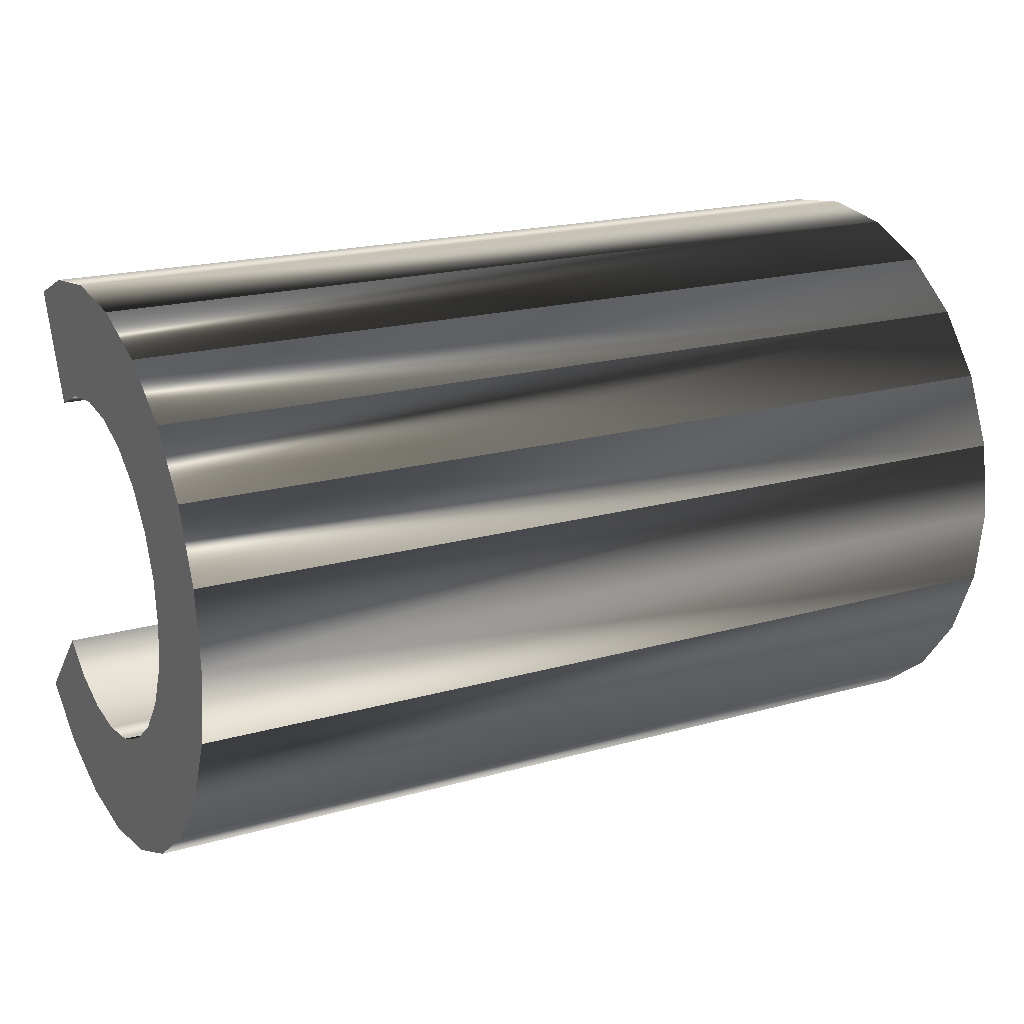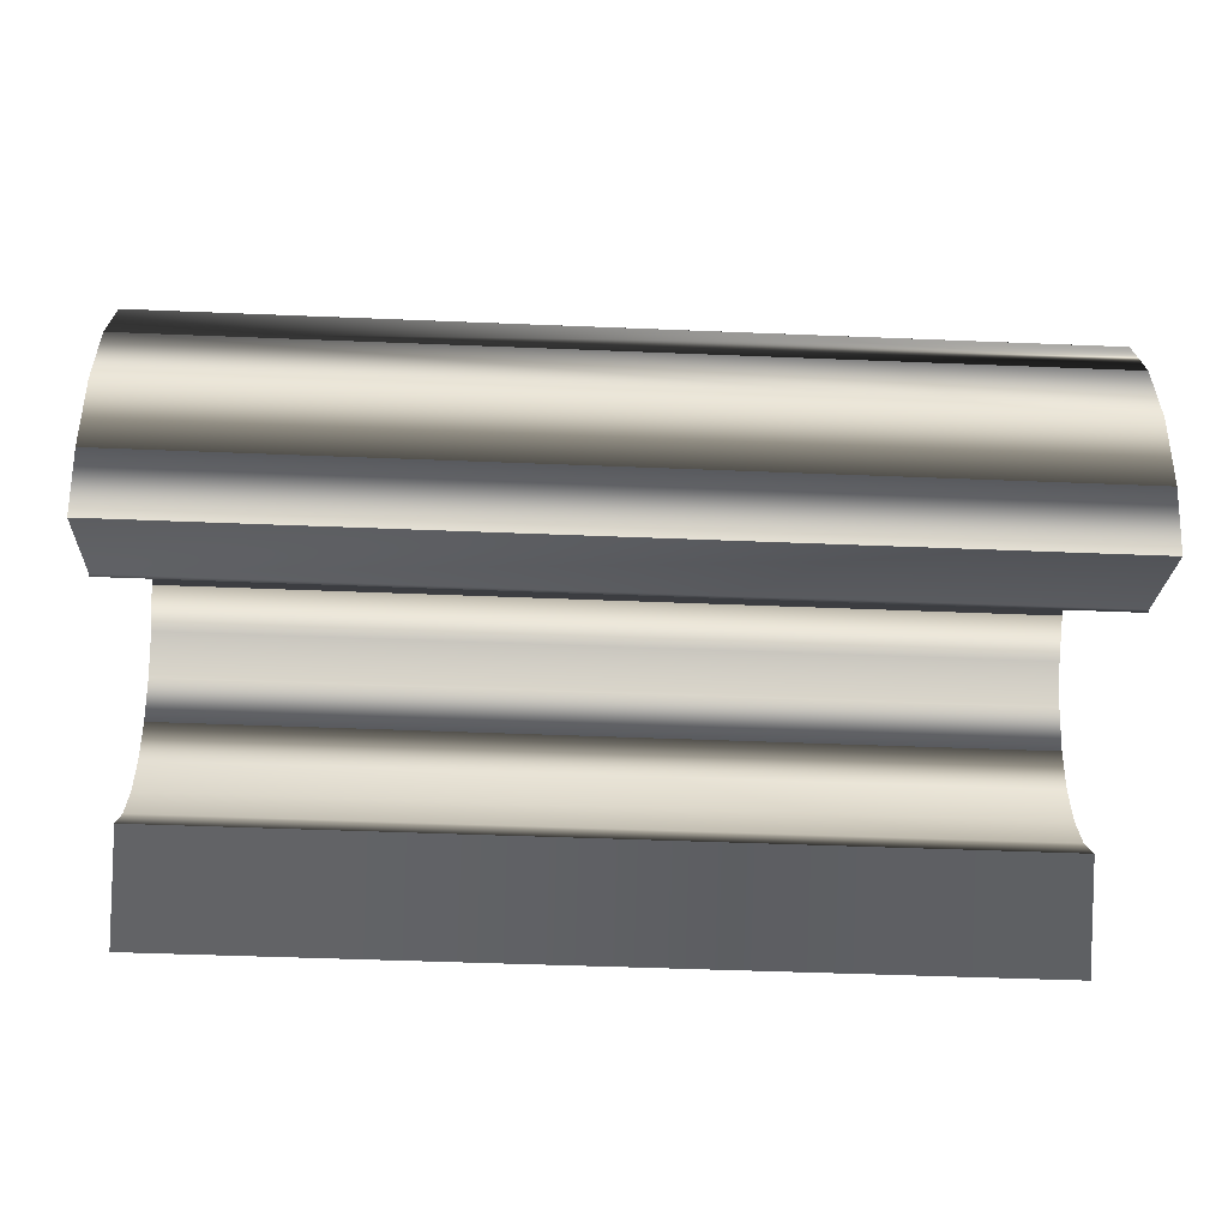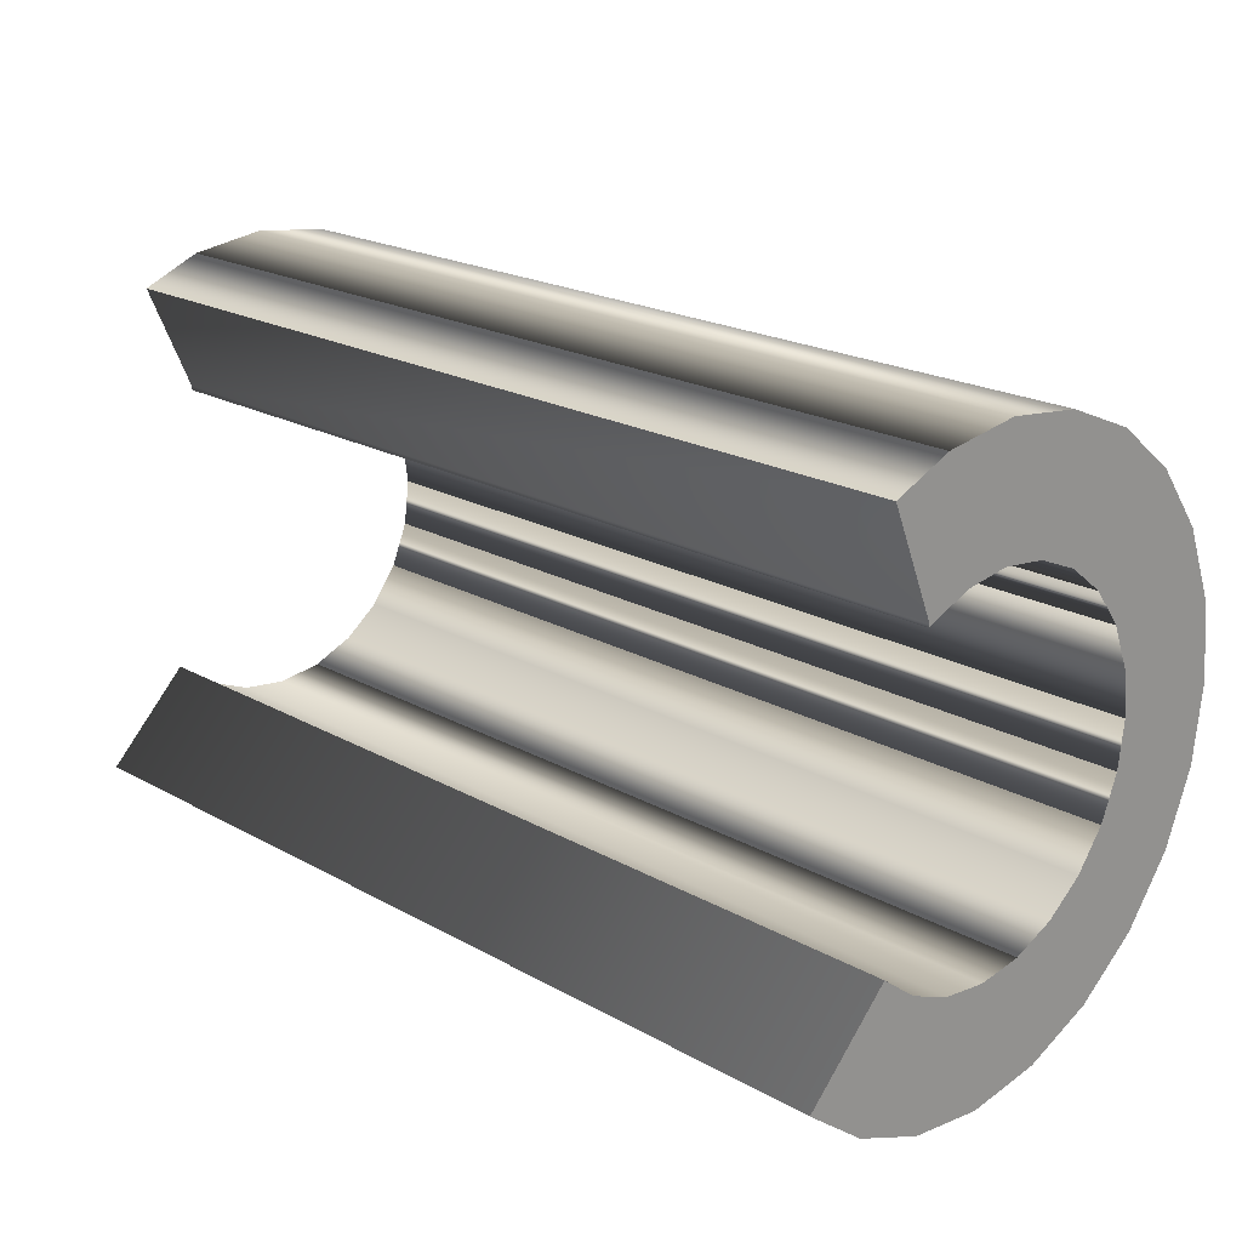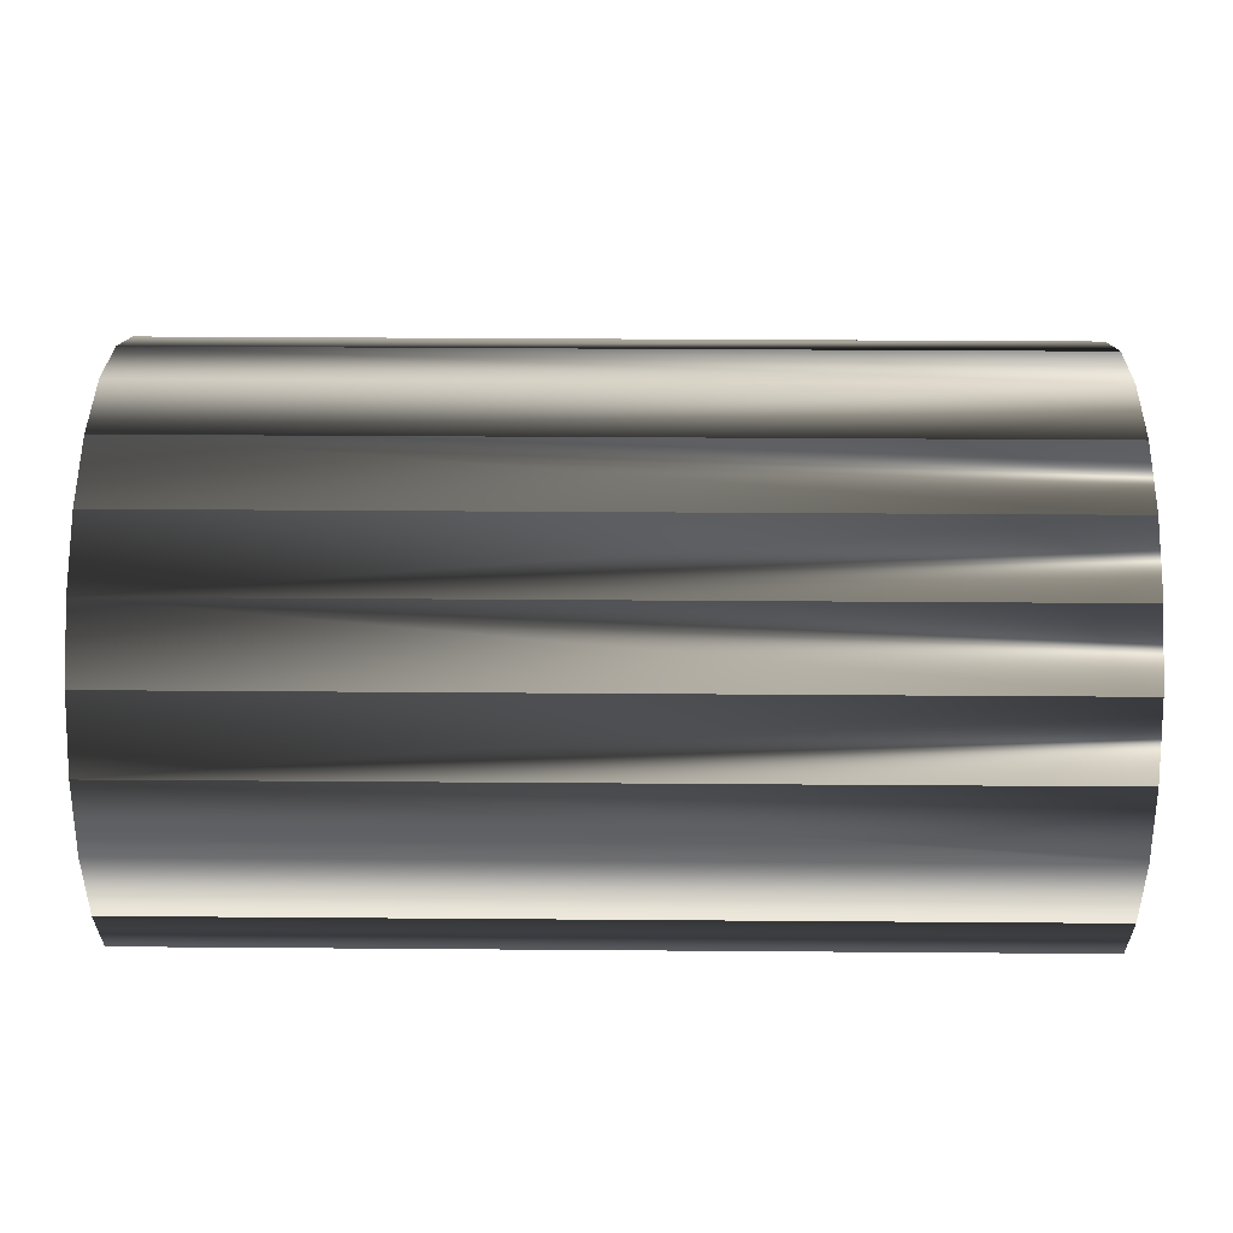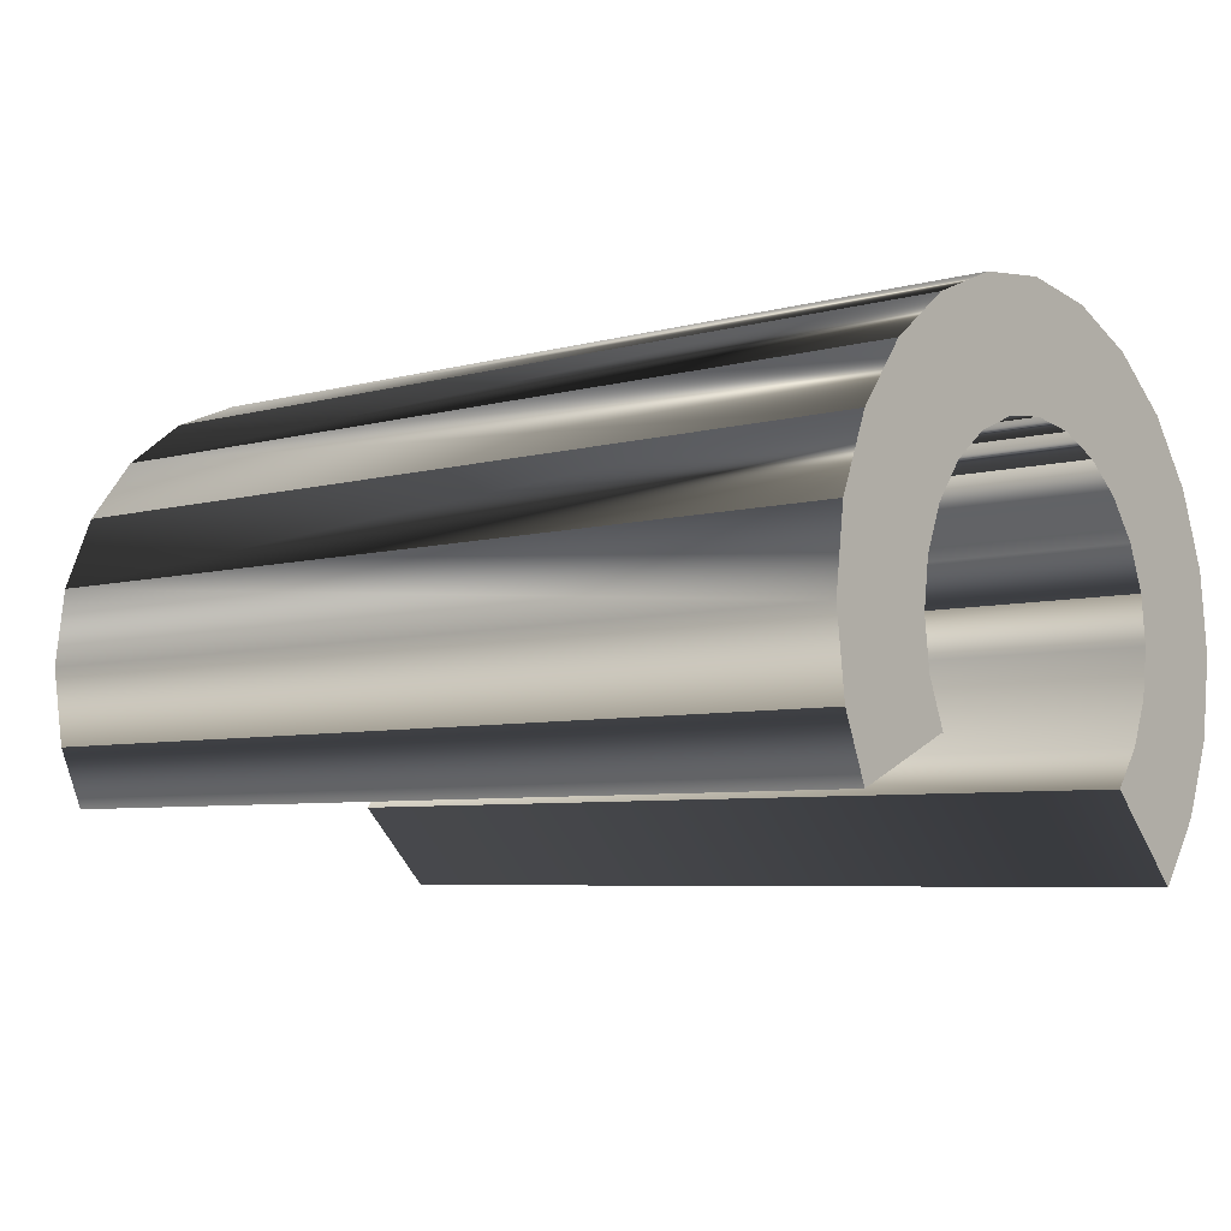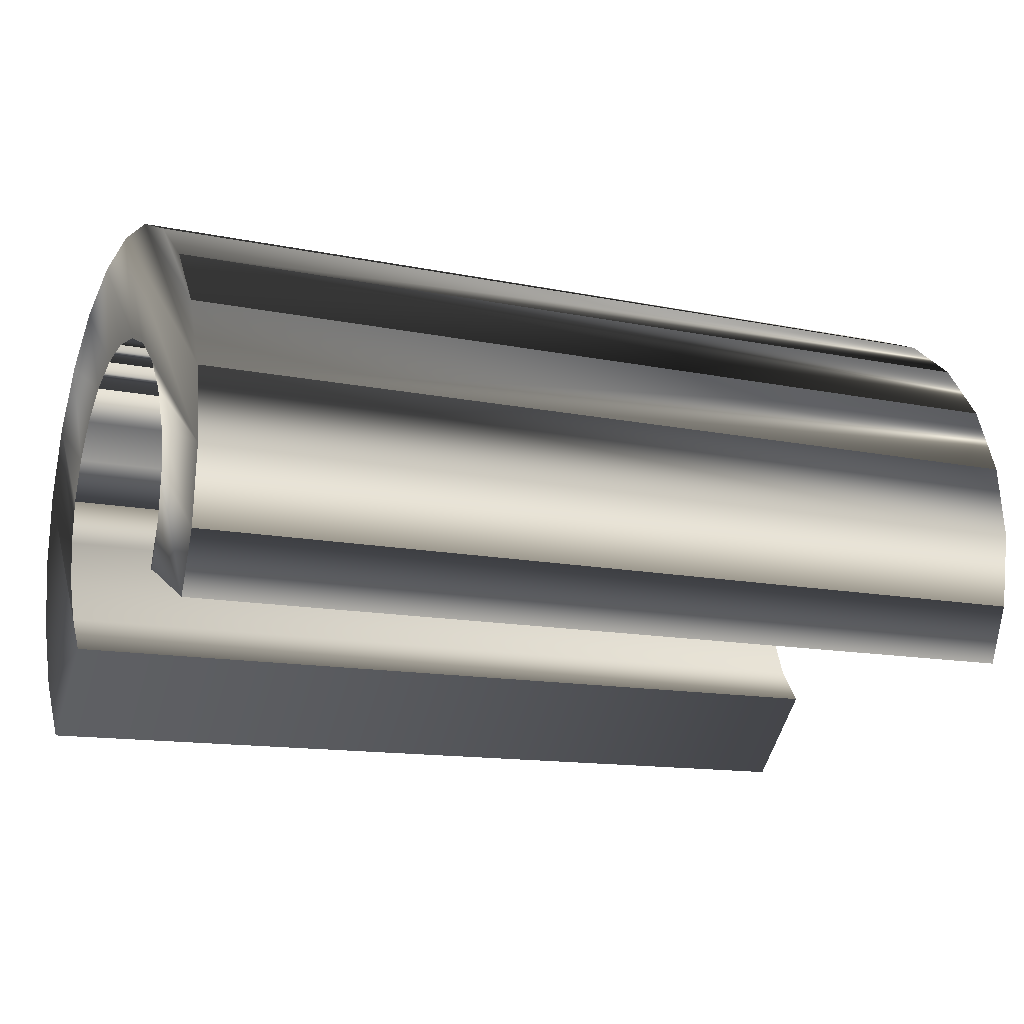
<metadata>
{"format":"obj","ext":"obj","renderer":"f3d","projection":"perspective","resolution":1024,"background":"white","views":[{"elev":19.3,"azim":-28.2,"up":"+Y"},{"elev":-45.8,"azim":177.3,"up":"+Z"},{"elev":20.9,"azim":-135.0,"up":"+Y"},{"elev":35.5,"azim":-179.4,"up":"+Z"},{"elev":-6.0,"azim":-140.3,"up":"+Z"},{"elev":-13.1,"azim":154.6,"up":"+Z"}]}
</metadata>
<code>
o Group6/mesh6/mesh6-geometry#mesh6-geometry
v 0.2568 -0.5325 0.2188
v 0.2692 -0.5332 0.2196
v 0.2568 -0.5332 0.2196
v 0.2692 -0.5325 0.2188
v 0.2568 -0.534 0.2203
v 0.2692 -0.5321 0.2178
v 0.2692 -0.534 0.2203
v 0.2568 -0.535 0.2207
v 0.2568 -0.5321 0.2178
v 0.2692 -0.535 0.2207
v 0.2568 -0.532 0.2168
v 0.2692 -0.536 0.2208
v 0.2568 -0.536 0.2208
v 0.2692 -0.532 0.2168
v 0.2692 -0.5321 0.2157
v 0.2568 -0.5343 0.2185
v 0.2692 -0.5343 0.2185
v 0.2692 -0.5371 0.2207
v 0.2568 -0.5321 0.2157
v 0.2692 -0.5337 0.2174
v 0.2568 -0.5348 0.2189
v 0.2568 -0.5339 0.218
v 0.2692 -0.5348 0.2189
v 0.2692 -0.5339 0.218
v 0.2568 -0.5371 0.2207
v 0.2692 -0.5354 0.2191
v 0.2568 -0.5337 0.2174
v 0.2568 -0.5325 0.2149
v 0.2692 -0.5336 0.2168
v 0.2568 -0.5354 0.2191
v 0.2568 -0.5381 0.2203
v 0.2692 -0.536 0.2192
v 0.2568 -0.5336 0.2168
v 0.2692 -0.5325 0.2149
v 0.2568 -0.536 0.2192
v 0.2692 -0.5381 0.2203
v 0.2568 -0.5367 0.2191
v 0.2692 -0.5367 0.2191
v 0.2692 -0.5339 0.2155
v 0.2568 -0.5337 0.2161
v 0.2692 -0.5337 0.2161
v 0.2568 -0.5389 0.2196
v 0.2568 -0.5373 0.2189
v 0.2568 -0.5339 0.2155
v 0.2692 -0.5373 0.2189
v 0.2692 -0.5389 0.2196
v 0.2692 -0.534 0.2155
v 0.2568 -0.534 0.2155
v 0.2568 -0.5396 0.2188
v 0.2568 -0.5378 0.2185
v 0.2692 -0.5378 0.2185
v 0.2692 -0.5396 0.2188
v 0.2568 -0.5382 0.218
v 0.2692 -0.5382 0.218
v 0.2692 -0.54 0.2178
v 0.2568 -0.5384 0.2174
v 0.2692 -0.5384 0.2174
v 0.2568 -0.54 0.2178
v 0.2692 -0.5385 0.2168
v 0.2568 -0.5385 0.2168
v 0.2692 -0.5401 0.2168
v 0.2692 -0.5384 0.2161
v 0.2568 -0.5384 0.2161
v 0.2568 -0.5401 0.2168
v 0.2692 -0.5378 0.215
v 0.2692 -0.5382 0.2155
v 0.2568 -0.5382 0.2155
v 0.2568 -0.5378 0.215
v 0.2568 -0.54 0.2157
v 0.2692 -0.54 0.2157
v 0.2692 -0.5396 0.2147
v 0.2568 -0.5396 0.2147
v 0.2692 -0.5389 0.2139
v 0.2568 -0.5389 0.2139
f 1 2 3
f 2 1 4
f 3 2 1
f 4 1 2
f 5 2 3
f 3 2 5
f 5 1 3
f 3 1 5
f 6 1 4
f 4 1 6
f 7 4 2
f 2 4 7
f 2 5 7
f 7 5 2
f 8 1 5
f 5 1 8
f 1 6 9
f 9 6 1
f 10 6 4
f 4 6 10
f 10 4 7
f 7 4 10
f 10 5 7
f 7 5 10
f 8 9 1
f 1 9 8
f 5 10 8
f 8 10 5
f 11 6 9
f 9 6 11
f 12 6 10
f 10 6 12
f 13 9 8
f 8 9 13
f 13 10 8
f 8 10 13
f 6 11 14
f 14 11 6
f 13 11 9
f 9 11 13
f 12 14 6
f 6 14 12
f 10 13 12
f 12 13 10
f 11 15 14
f 14 15 11
f 13 16 11
f 11 16 13
f 12 17 14
f 14 17 12
f 13 18 12
f 12 18 13
f 15 11 19
f 19 11 15
f 20 15 14
f 14 15 20
f 13 21 16
f 16 21 13
f 22 11 16
f 16 11 22
f 12 23 17
f 17 23 12
f 24 14 17
f 17 14 24
f 18 13 25
f 25 13 18
f 18 26 12
f 12 26 18
f 27 19 11
f 11 19 27
f 15 28 19
f 19 28 15
f 29 15 20
f 20 15 29
f 20 14 24
f 24 14 20
f 13 30 21
f 21 30 13
f 16 23 21
f 21 23 16
f 27 11 22
f 22 11 27
f 16 24 22
f 22 24 16
f 12 26 23
f 23 26 12
f 23 16 17
f 17 16 23
f 24 16 17
f 17 16 24
f 25 30 13
f 13 30 25
f 18 31 25
f 25 31 18
f 18 32 26
f 26 32 18
f 33 19 27
f 27 19 33
f 28 15 34
f 34 15 28
f 33 28 19
f 19 28 33
f 29 34 15
f 15 34 29
f 29 27 20
f 20 27 29
f 20 22 24
f 24 22 20
f 30 23 21
f 21 23 30
f 22 20 27
f 27 20 22
f 23 30 26
f 26 30 23
f 25 35 30
f 30 35 25
f 31 18 36
f 36 18 31
f 31 37 25
f 25 37 31
f 18 38 32
f 32 38 18
f 26 35 32
f 32 35 26
f 27 29 33
f 33 29 27
f 39 28 34
f 34 28 39
f 40 28 33
f 33 28 40
f 41 34 29
f 29 34 41
f 35 26 30
f 30 26 35
f 25 37 35
f 35 37 25
f 36 38 18
f 18 38 36
f 36 42 31
f 31 42 36
f 31 43 37
f 37 43 31
f 37 32 38
f 38 32 37
f 32 37 35
f 35 37 32
f 29 40 33
f 33 40 29
f 28 39 44
f 44 39 28
f 41 39 34
f 34 39 41
f 40 44 28
f 28 44 40
f 40 29 41
f 41 29 40
f 36 45 38
f 38 45 36
f 42 36 46
f 46 36 42
f 42 43 31
f 31 43 42
f 45 37 43
f 43 37 45
f 37 45 38
f 38 45 37
f 47 44 39
f 39 44 47
f 39 41 47
f 47 41 39
f 44 40 48
f 48 40 44
f 40 47 41
f 41 47 40
f 46 45 36
f 36 45 46
f 46 49 42
f 42 49 46
f 42 50 43
f 43 50 42
f 45 50 43
f 43 50 45
f 44 47 48
f 48 47 44
f 47 40 48
f 48 40 47
f 46 51 45
f 45 51 46
f 49 46 52
f 52 46 49
f 49 53 42
f 42 53 49
f 42 53 50
f 50 53 42
f 50 45 51
f 51 45 50
f 46 54 51
f 51 54 46
f 52 54 46
f 46 54 52
f 49 55 52
f 52 55 49
f 49 56 53
f 53 56 49
f 51 53 50
f 50 53 51
f 53 51 54
f 54 51 53
f 52 57 54
f 54 57 52
f 55 49 58
f 58 49 55
f 55 59 52
f 52 59 55
f 49 60 56
f 56 60 49
f 54 56 53
f 53 56 54
f 52 59 57
f 57 59 52
f 56 54 57
f 57 54 56
f 58 60 49
f 49 60 58
f 58 61 55
f 55 61 58
f 55 62 59
f 59 62 55
f 59 56 60
f 60 56 59
f 56 59 57
f 57 59 56
f 58 63 60
f 60 63 58
f 61 58 64
f 64 58 61
f 61 65 55
f 55 65 61
f 55 66 62
f 62 66 55
f 59 63 62
f 62 63 59
f 63 59 60
f 60 59 63
f 58 67 63
f 63 67 58
f 64 68 58
f 58 68 64
f 69 61 64
f 64 61 69
f 70 65 61
f 61 65 70
f 55 65 66
f 66 65 55
f 62 67 66
f 66 67 62
f 67 62 63
f 63 62 67
f 58 68 67
f 67 68 58
f 69 68 64
f 64 68 69
f 61 69 70
f 70 69 61
f 71 65 70
f 70 65 71
f 66 68 65
f 65 68 66
f 68 66 67
f 67 66 68
f 72 68 69
f 69 68 72
f 72 70 69
f 69 70 72
f 65 71 73
f 73 71 65
f 70 72 71
f 71 72 70
f 65 74 68
f 68 74 65
f 68 72 74
f 74 72 68
f 71 74 73
f 73 74 71
f 74 65 73
f 73 65 74
f 74 71 72
f 72 71 74

</code>
